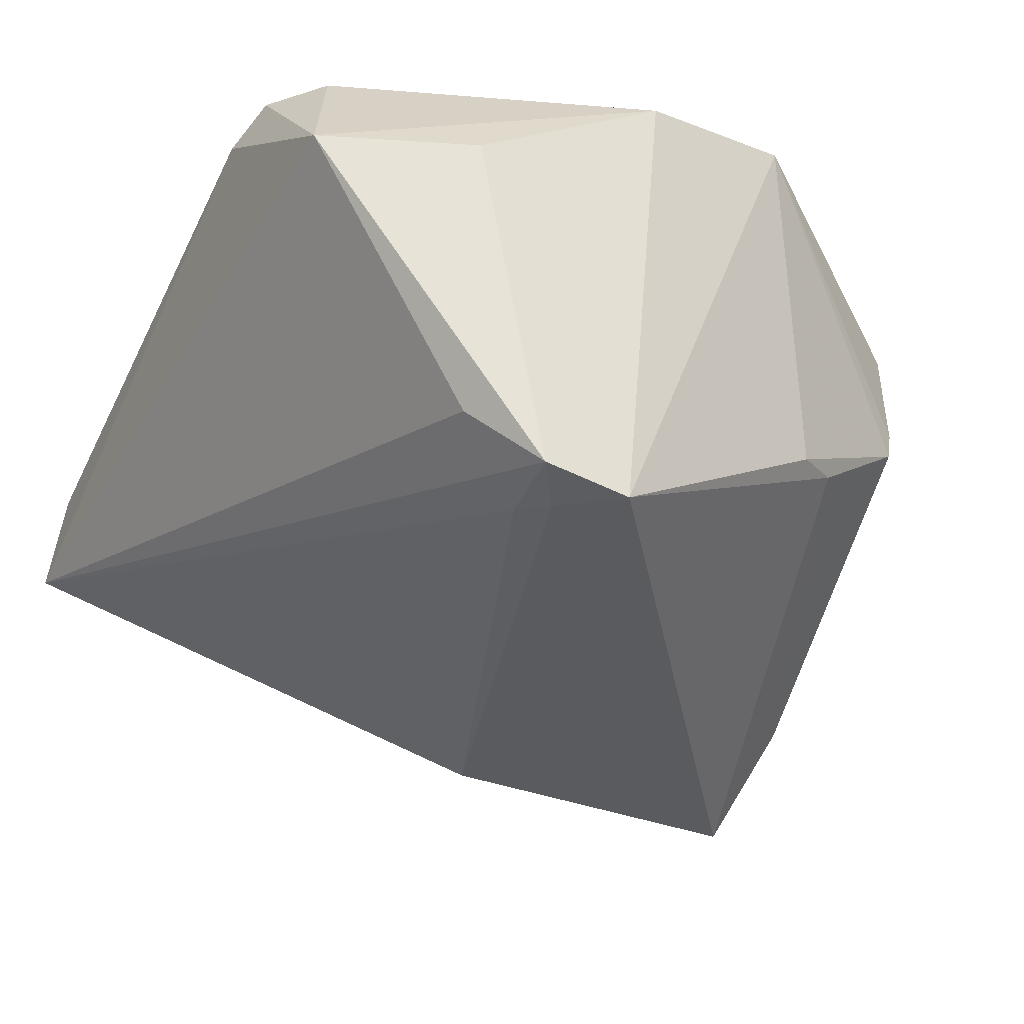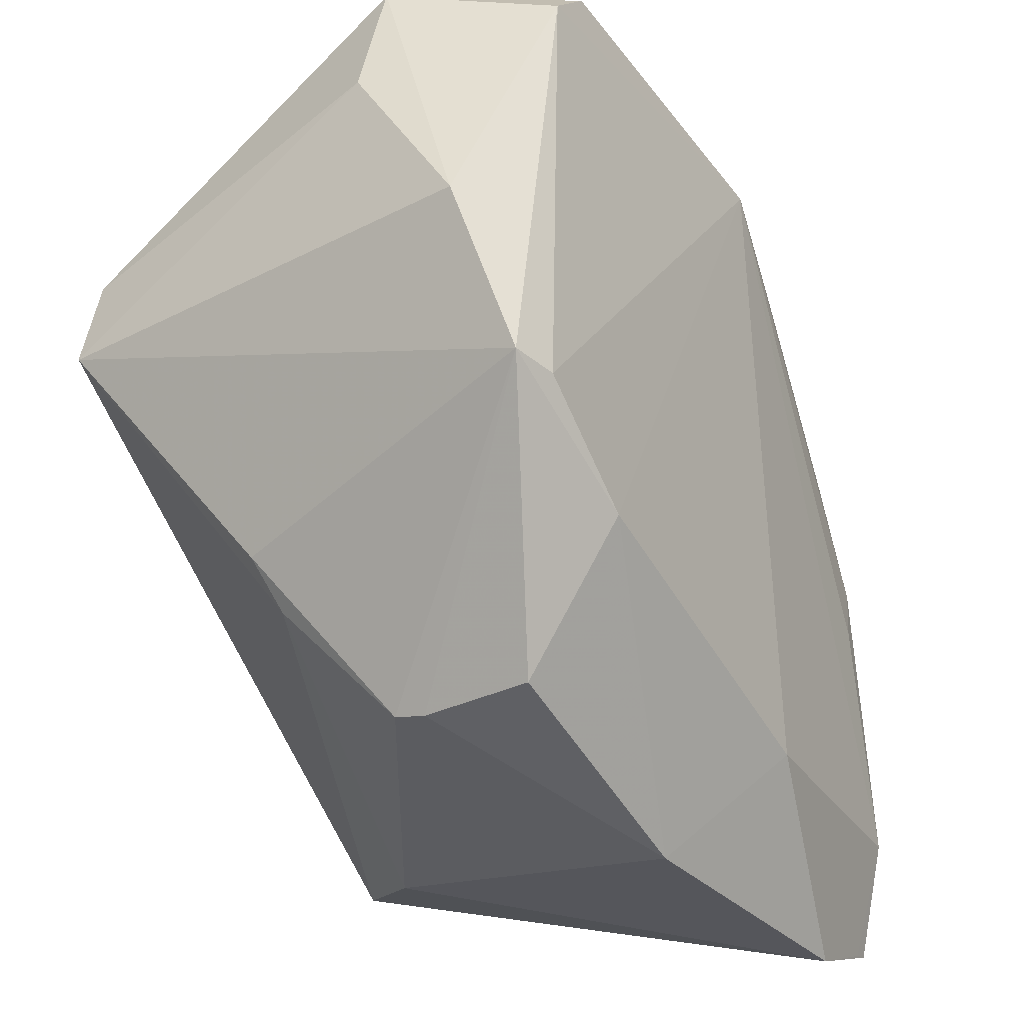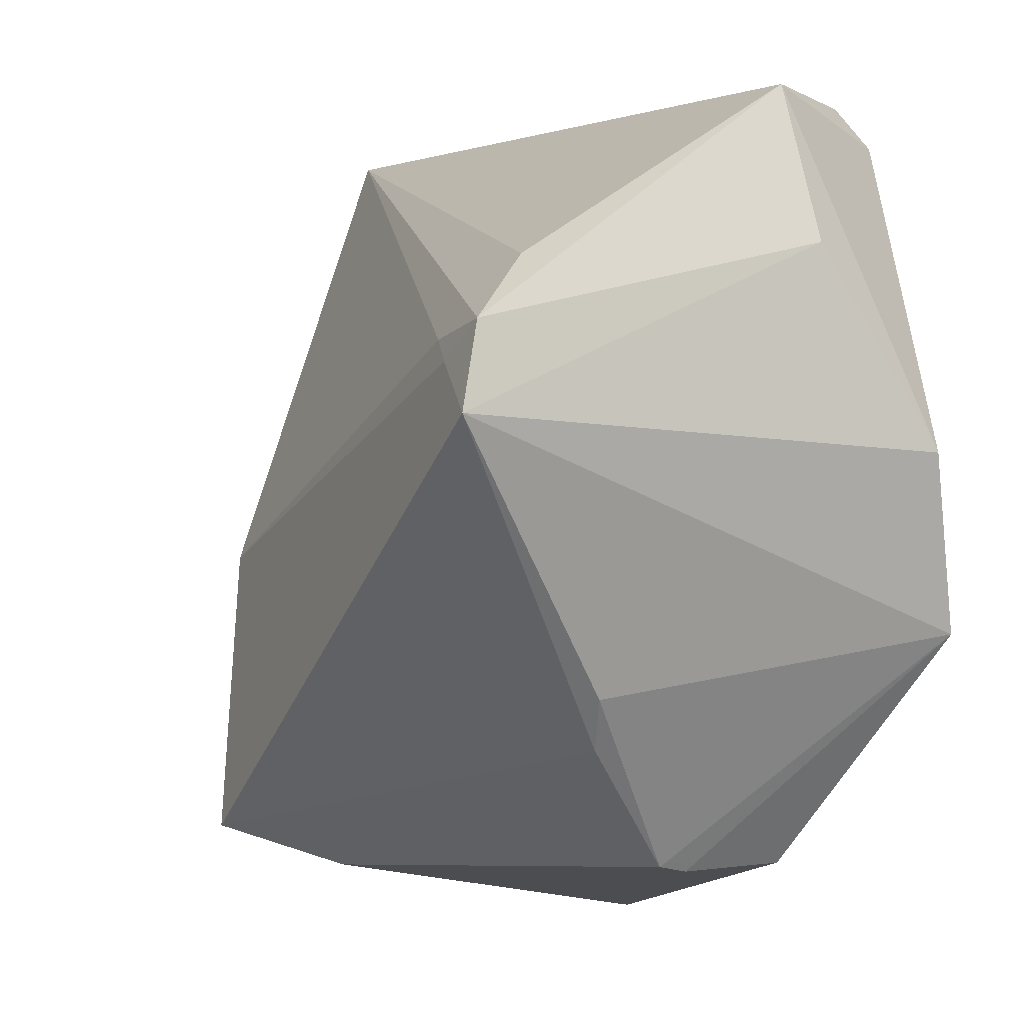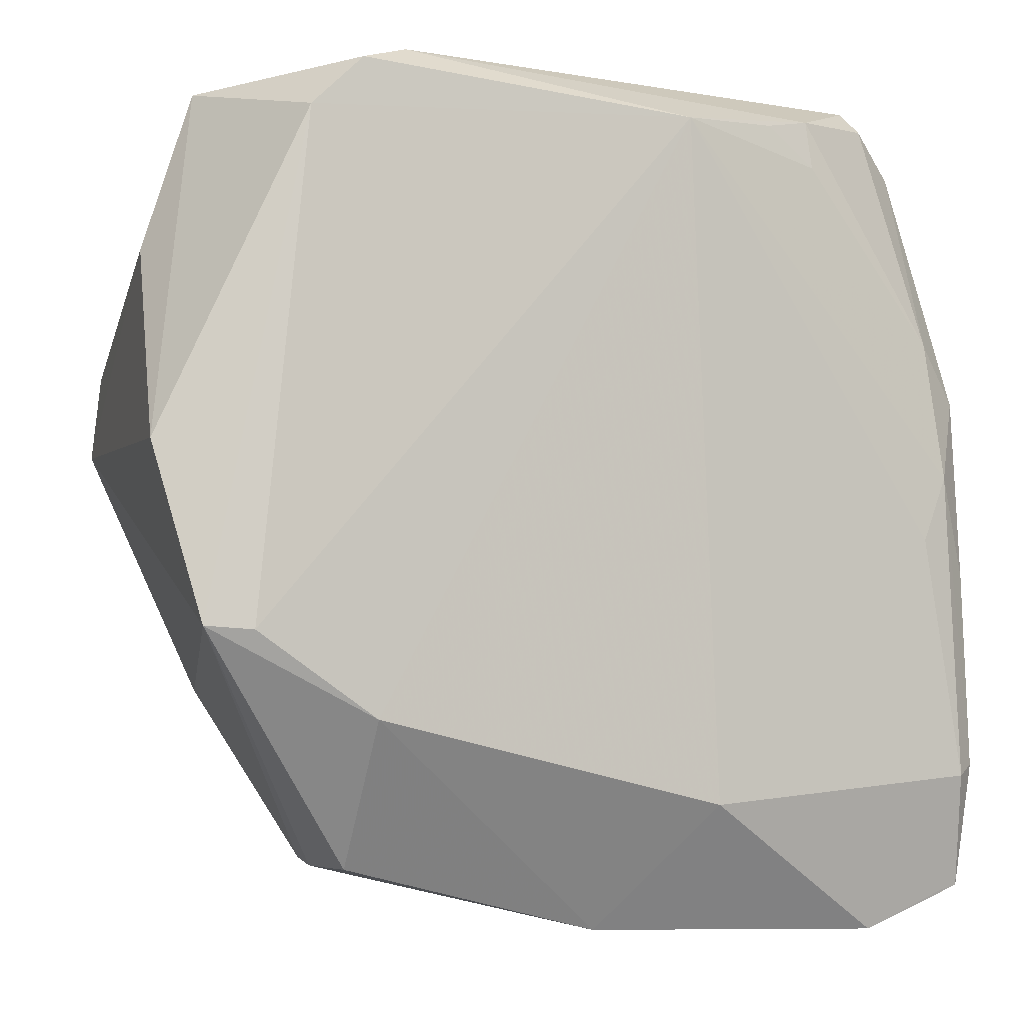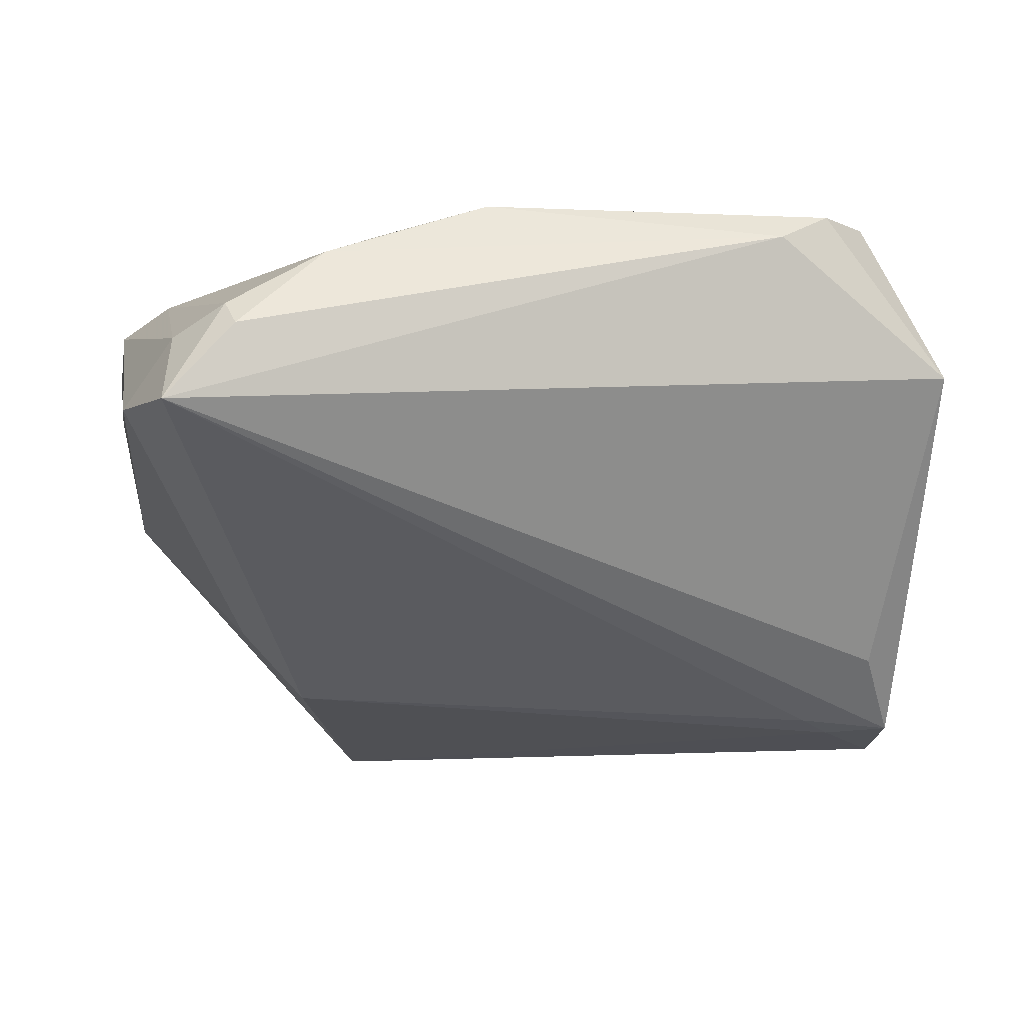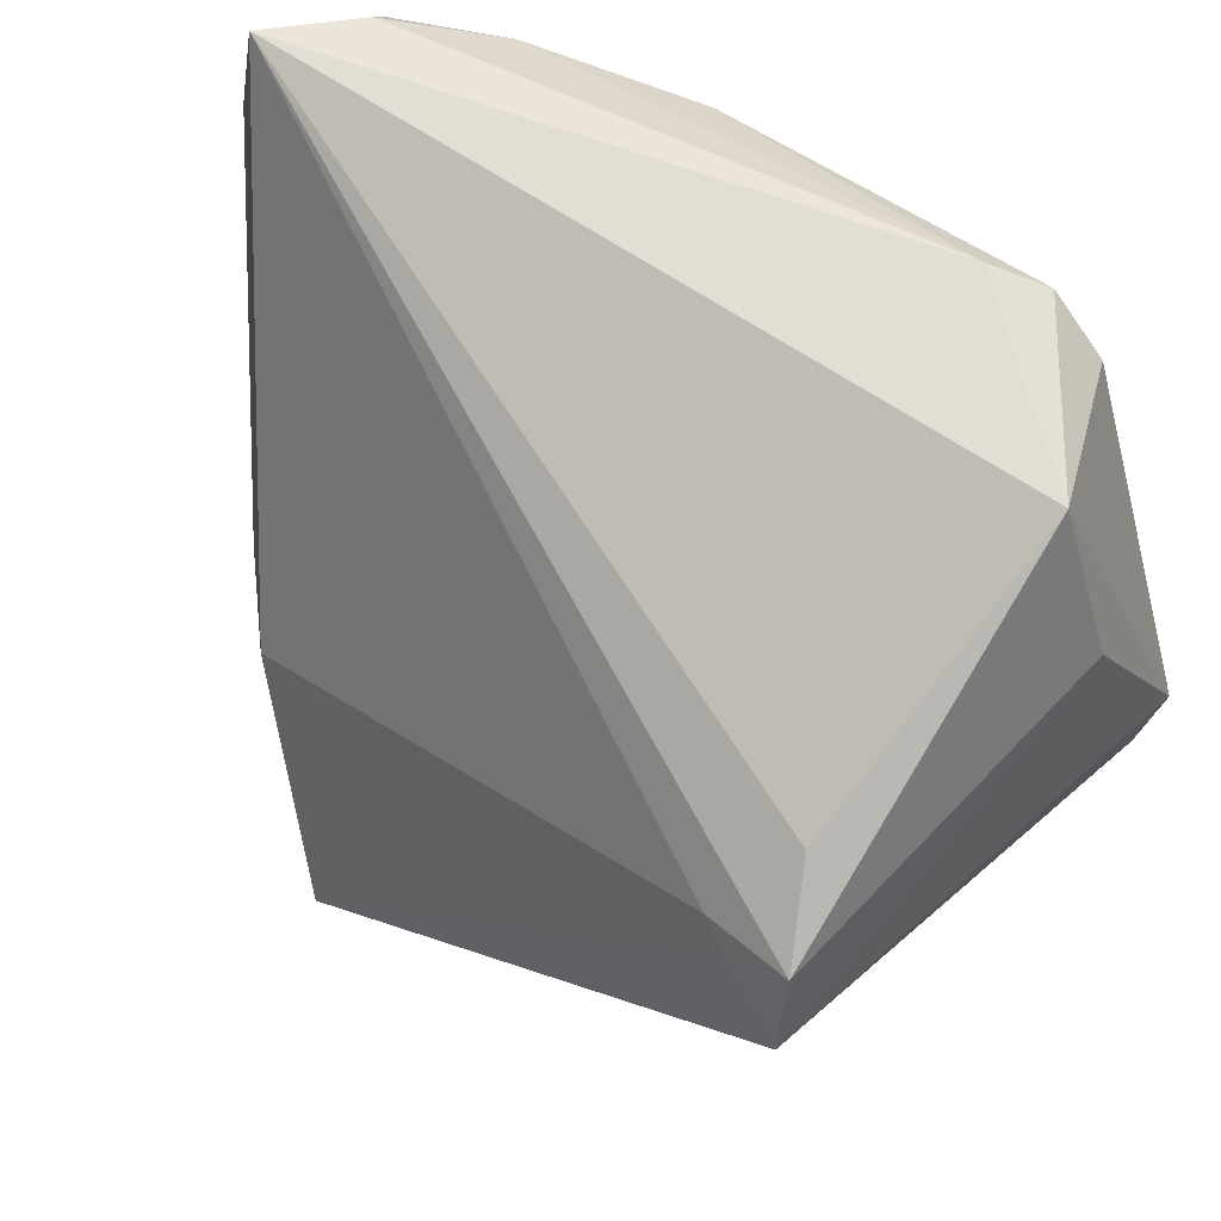
<metadata>
{"format":"obj","ext":"obj","renderer":"f3d","projection":"perspective","resolution":1024,"background":"white","views":[{"elev":-36.9,"azim":-115.6,"up":"+Z"},{"elev":-31.6,"azim":-57.6,"up":"+Y"},{"elev":-2.5,"azim":-119.3,"up":"+Y"},{"elev":-3.8,"azim":-21.9,"up":"+Y"},{"elev":-9.0,"azim":169.9,"up":"+Z"},{"elev":56.3,"azim":-140.3,"up":"+Y"}]}
</metadata>
<code>
v -0.04572 0.0256 0.009949
v 0.002496 -0.04574 0.01693
v 0.013 -0.03221 0.02634
v -0.02561 -0.02299 0.02845
v 0.04724 -0.007284 0.01927
v -0.03455 -0.02028 -0.009391
v 0.02747 0.0377 0.02117
v -0.03729 0.02337 -0.0199
v 0.01555 -0.03551 -0.029
v -0.02666 0.0441 0.02604
v -0.04158 0.01619 -0.02708
v 0.03493 -0.04662 0.01902
v -0.02617 -0.03817 0.003071
v -0.02117 0.04601 0.02316
v -0.03197 0.01508 -0.02621
v 0.04762 0.01244 0.01686
v 0.04762 0.03388 0.00425
v 0.04762 -0.02865 0.02017
v -0.03099 -0.02554 -0.007764
v 0.03768 0.04407 0.01375
v -0.03554 0.01256 -0.02744
v 0.0325 -0.001648 -0.01549
v 0.04725 -0.02942 0.01519
v -0.04345 -0.0138 0.02801
v -0.04218 0.00705 -0.029
v 0.04453 -0.0427 0.01864
v -0.02589 -0.03845 0.01826
v 0.04408 0.003592 0.02115
v -0.03229 0.03874 0.02633
v 0.02736 0.04309 0.01993
v 0.02152 0.04177 0.02227
v 0.04281 0.03931 0.01095
v 0.006389 -0.03966 -0.01815
v 0.04075 -0.003551 0.0224
v -0.04011 0.04257 0.009145
v 0.04396 0.04657 0.003046
v 0.04409 -0.02825 0.0004767
v -0.03849 -0.01415 0.029
v -0.04762 0.004742 0.0231
v 0.009978 0.04086 0.02634
v 0.04282 0.01871 0.0192
v 0.04658 -0.0422 0.01845
v 0.02501 -0.00498 -0.02286
v 0.03674 0.04662 0.01119
v -0.02595 -0.03882 0.006442
v 0.04528 -0.02977 0.02204
f 38 40 29
f 42 9 37
f 1 11 25
f 1 25 39
f 18 46 42
f 9 33 19
f 19 25 9
f 35 11 1
f 1 39 35
f 35 39 29
f 22 37 9
f 9 43 22
f 17 37 22
f 9 25 21
f 21 43 9
f 21 25 11
f 17 22 36
f 36 22 43
f 36 32 17
f 3 46 40
f 45 2 27
f 42 46 26
f 46 3 26
f 12 2 33
f 12 33 9
f 12 3 2
f 12 26 3
f 12 9 42
f 42 26 12
f 24 38 29
f 29 39 24
f 45 27 24
f 24 39 25
f 23 37 17
f 17 18 23
f 42 37 23
f 23 18 42
f 13 19 33
f 13 2 45
f 33 2 13
f 45 24 13
f 44 36 14
f 14 36 35
f 11 35 8
f 8 36 11
f 35 36 8
f 15 21 11
f 11 36 15
f 43 21 15
f 15 36 43
f 40 38 4
f 4 3 40
f 38 24 4
f 4 24 27
f 2 3 4
f 4 27 2
f 25 19 6
f 6 24 25
f 19 13 6
f 6 13 24
f 44 14 30
f 30 14 40
f 10 35 29
f 10 14 35
f 29 40 10
f 40 14 10
f 32 41 16
f 17 32 16
f 16 18 17
f 16 5 18
f 20 41 32
f 30 41 20
f 44 30 20
f 20 36 44
f 32 36 20
f 40 41 7
f 7 41 30
f 40 46 34
f 5 16 28
f 28 16 41
f 28 34 46
f 28 41 40
f 40 34 28
f 46 18 28
f 18 5 28
f 31 30 40
f 40 7 31
f 31 7 30

</code>
